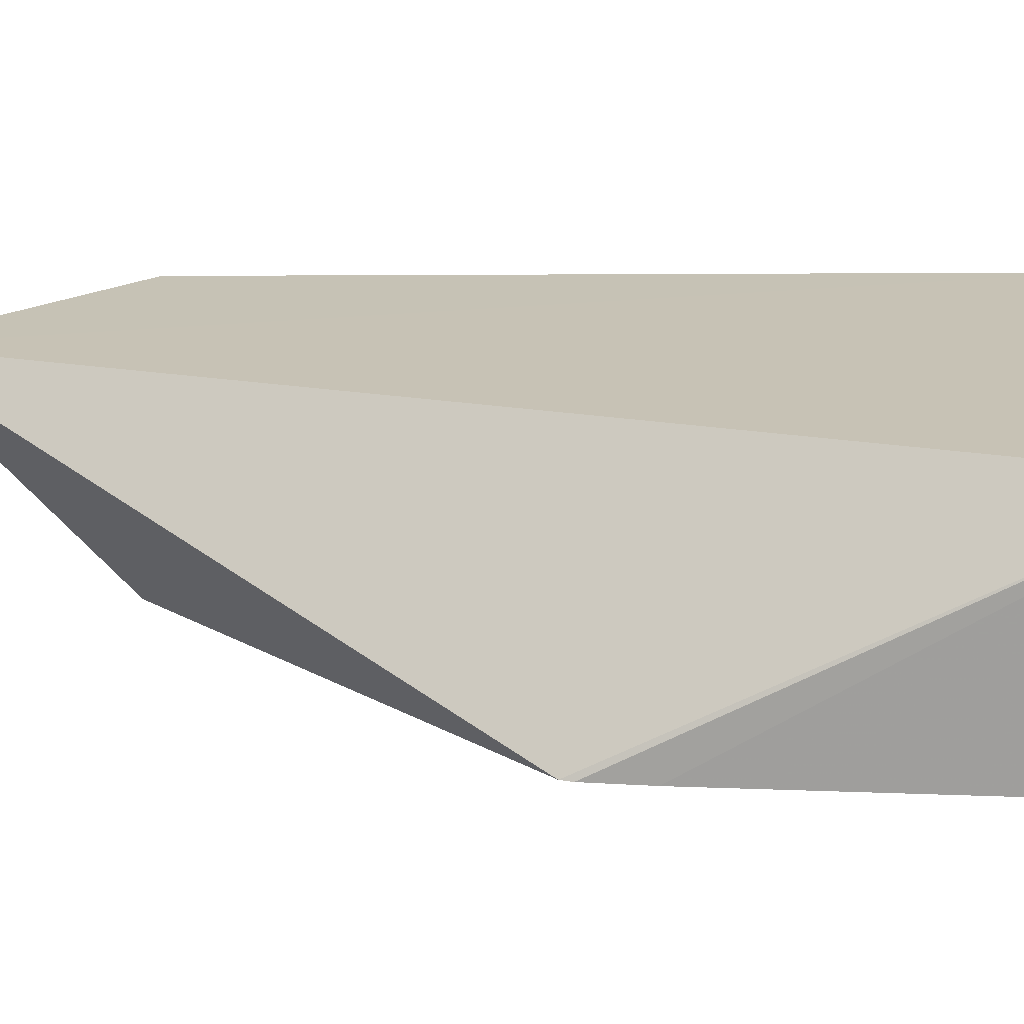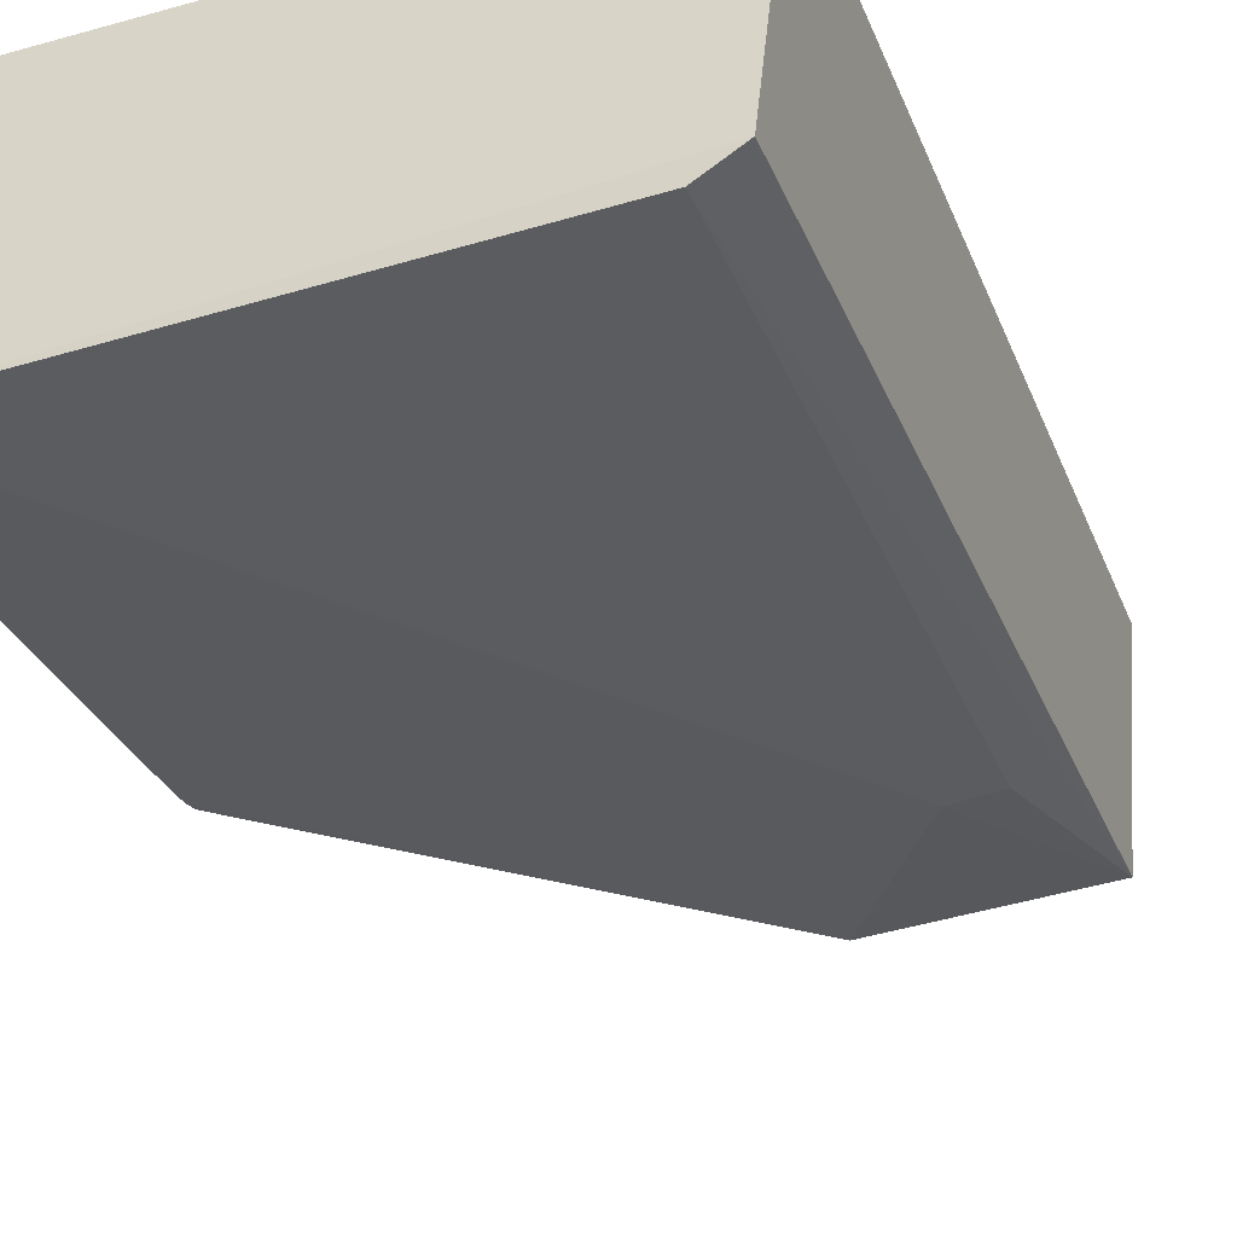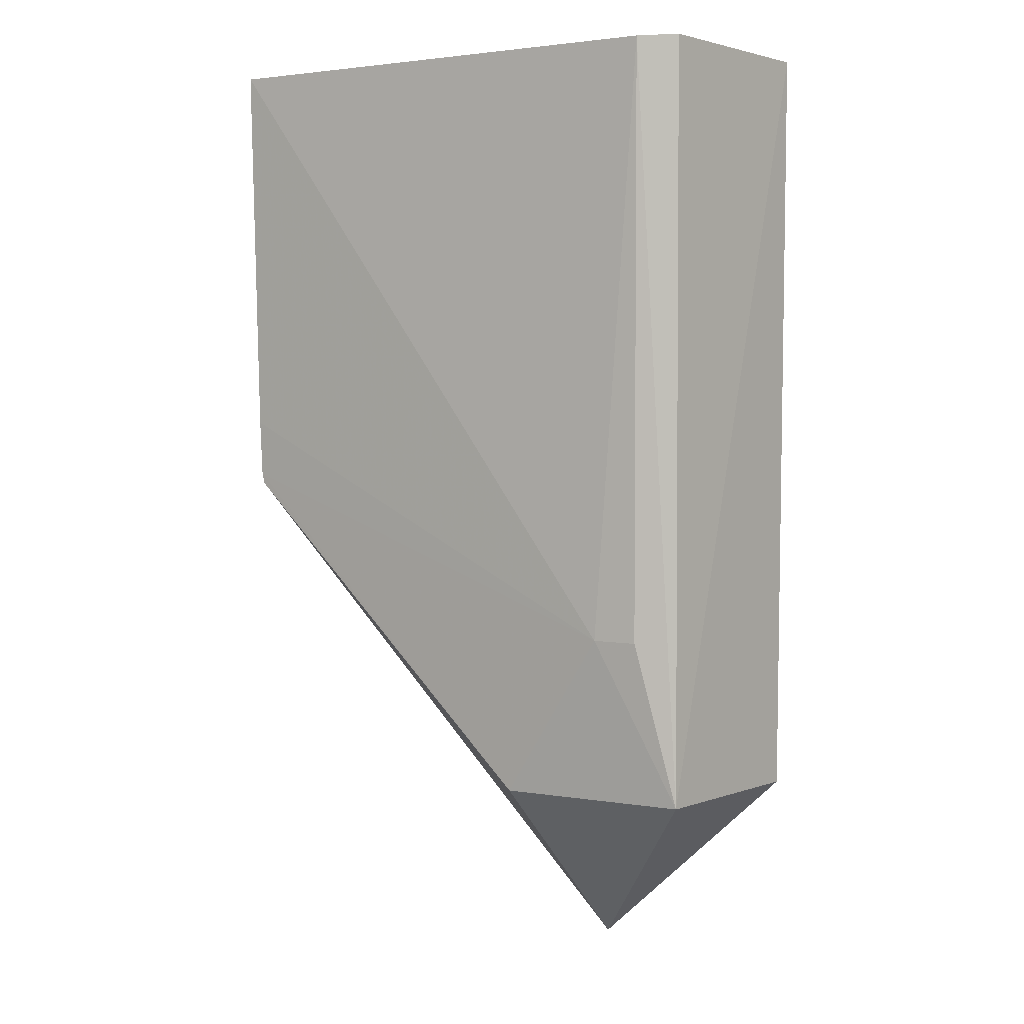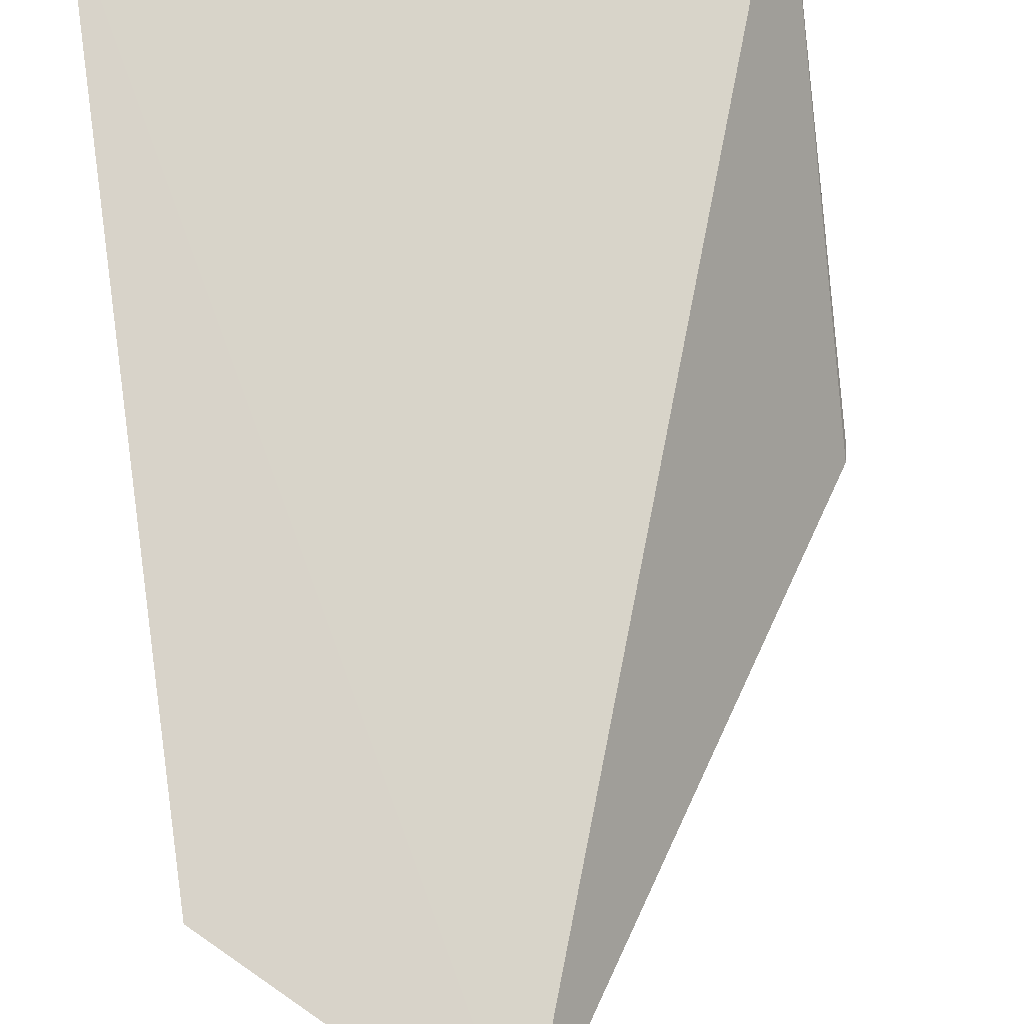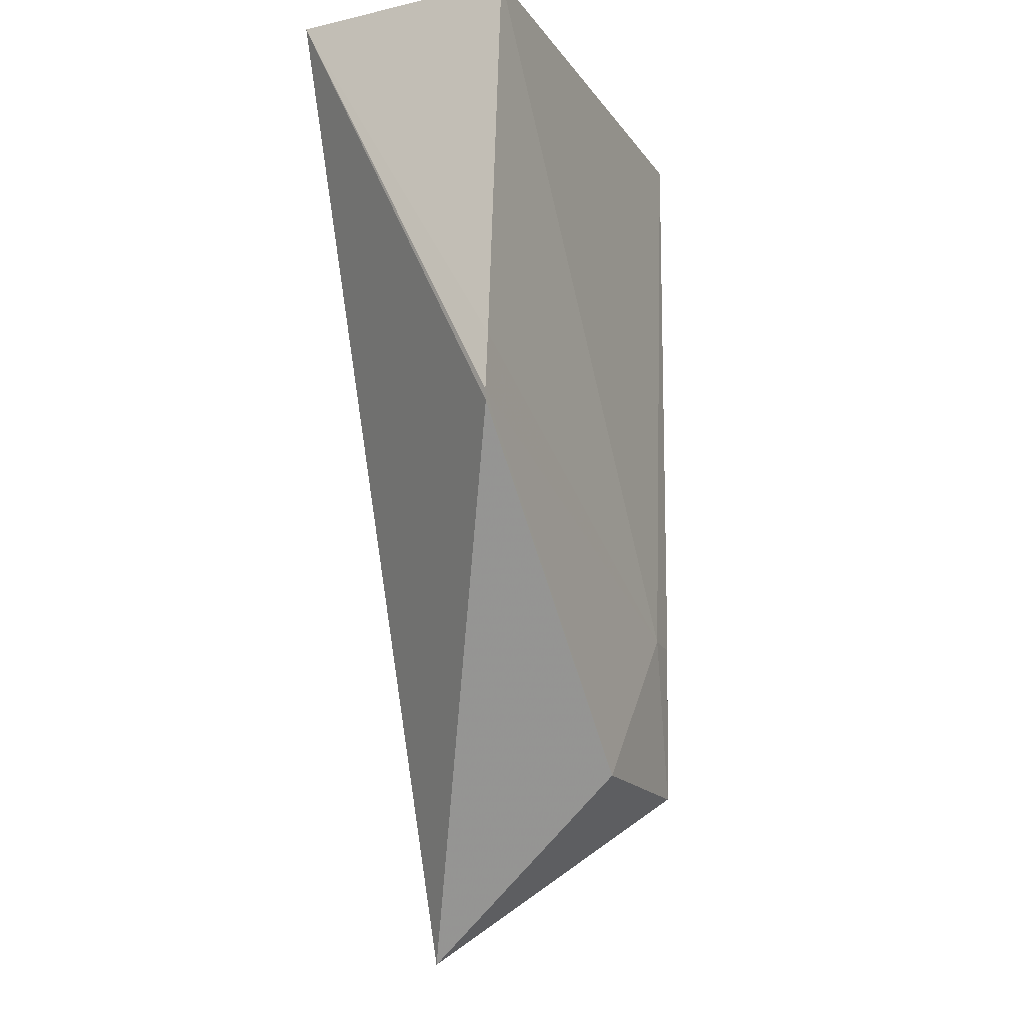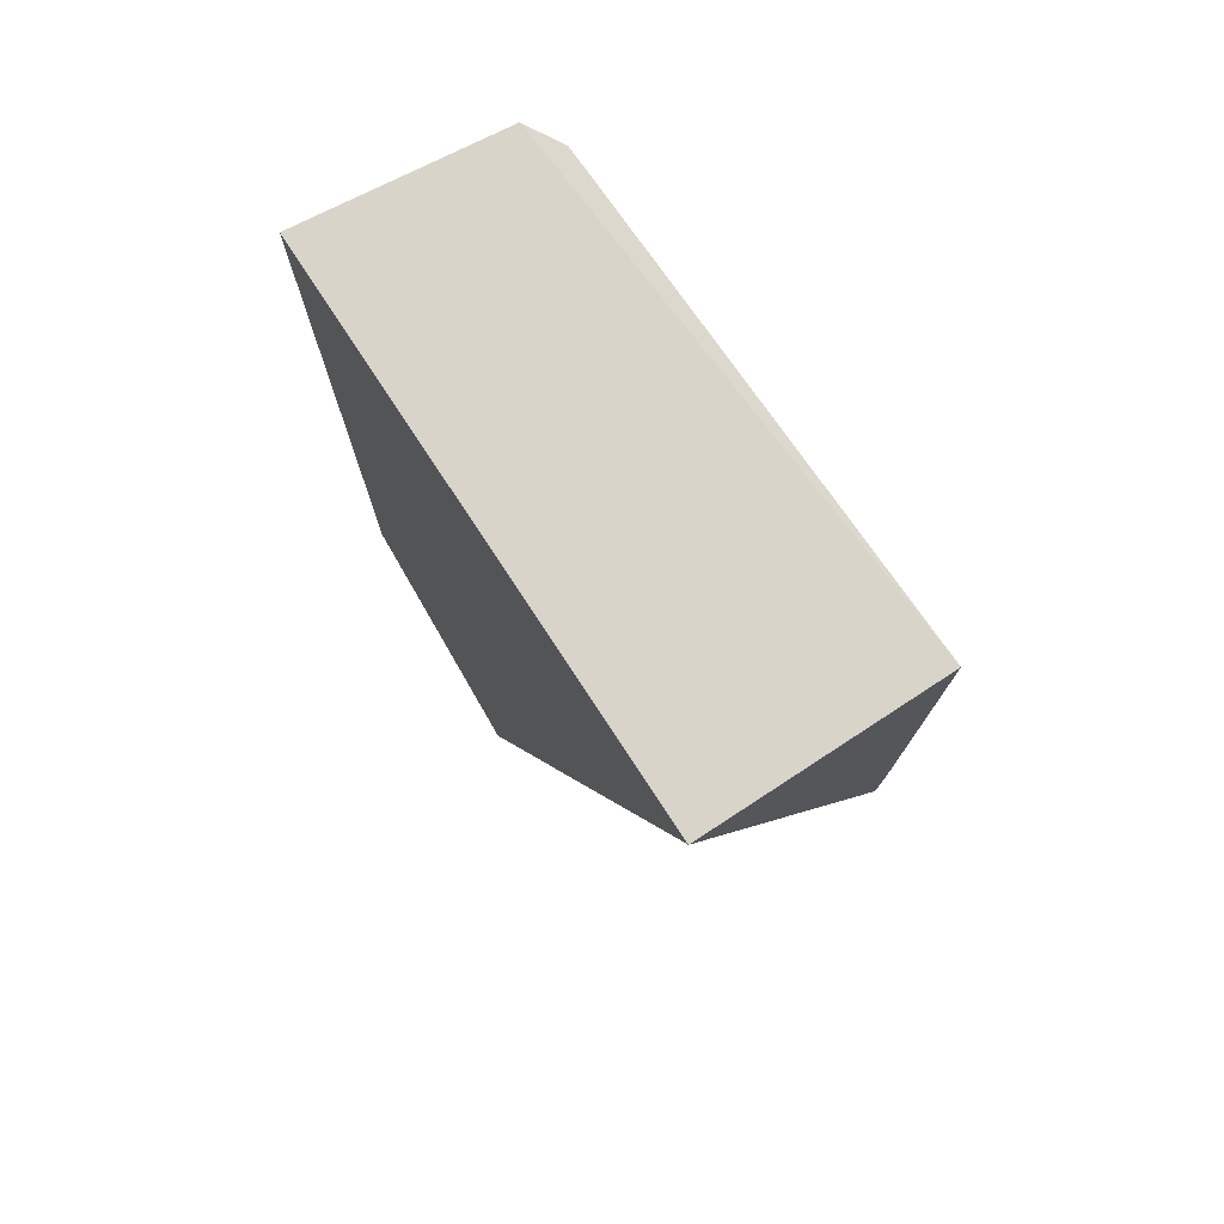
<metadata>
{"format":"obj","ext":"obj","renderer":"f3d","projection":"perspective","resolution":1024,"background":"white","views":[{"elev":19.0,"azim":-90.3,"up":"+Y"},{"elev":-34.0,"azim":20.6,"up":"+Y"},{"elev":2.5,"azim":33.5,"up":"+Z"},{"elev":75.7,"azim":172.4,"up":"+Y"},{"elev":-16.0,"azim":-65.0,"up":"+Z"},{"elev":75.4,"azim":-123.2,"up":"+Z"}]}
</metadata>
<code>
v 0.04166 -0.01666 0.03124
v 0.04093 -0.02307 0.03127
v 0.04091 -0.02305 0.006239
v 0.03456 -0.01665 2.186e-05
v 0.02388 -0.01666 0.03124
v 0.04143 -0.01666 0.006248
v 0.02388 -0.02417 0.03127
v 0.03975 -0.02372 0.03123
v 0.02396 -0.02361 0.01662
v 0.03824 -0.02377 0.01166
v 0.02386 -0.02373 0.01884
v 0.03462 -0.02338 0.006272
v 0.03967 -0.02363 0.01163
v 0.02388 -0.02363 0.01697
f 1 2 3
f 5 1 4
f 6 1 3
f 6 3 4
f 6 4 1
f 7 2 1
f 7 1 5
f 8 3 2
f 8 2 7
f 9 5 4
f 10 8 7
f 11 7 5
f 11 10 7
f 12 9 4
f 12 4 3
f 12 3 10
f 13 10 3
f 13 3 8
f 13 8 10
f 14 11 5
f 14 5 9
f 14 10 11
f 14 12 10
f 14 9 12

</code>
